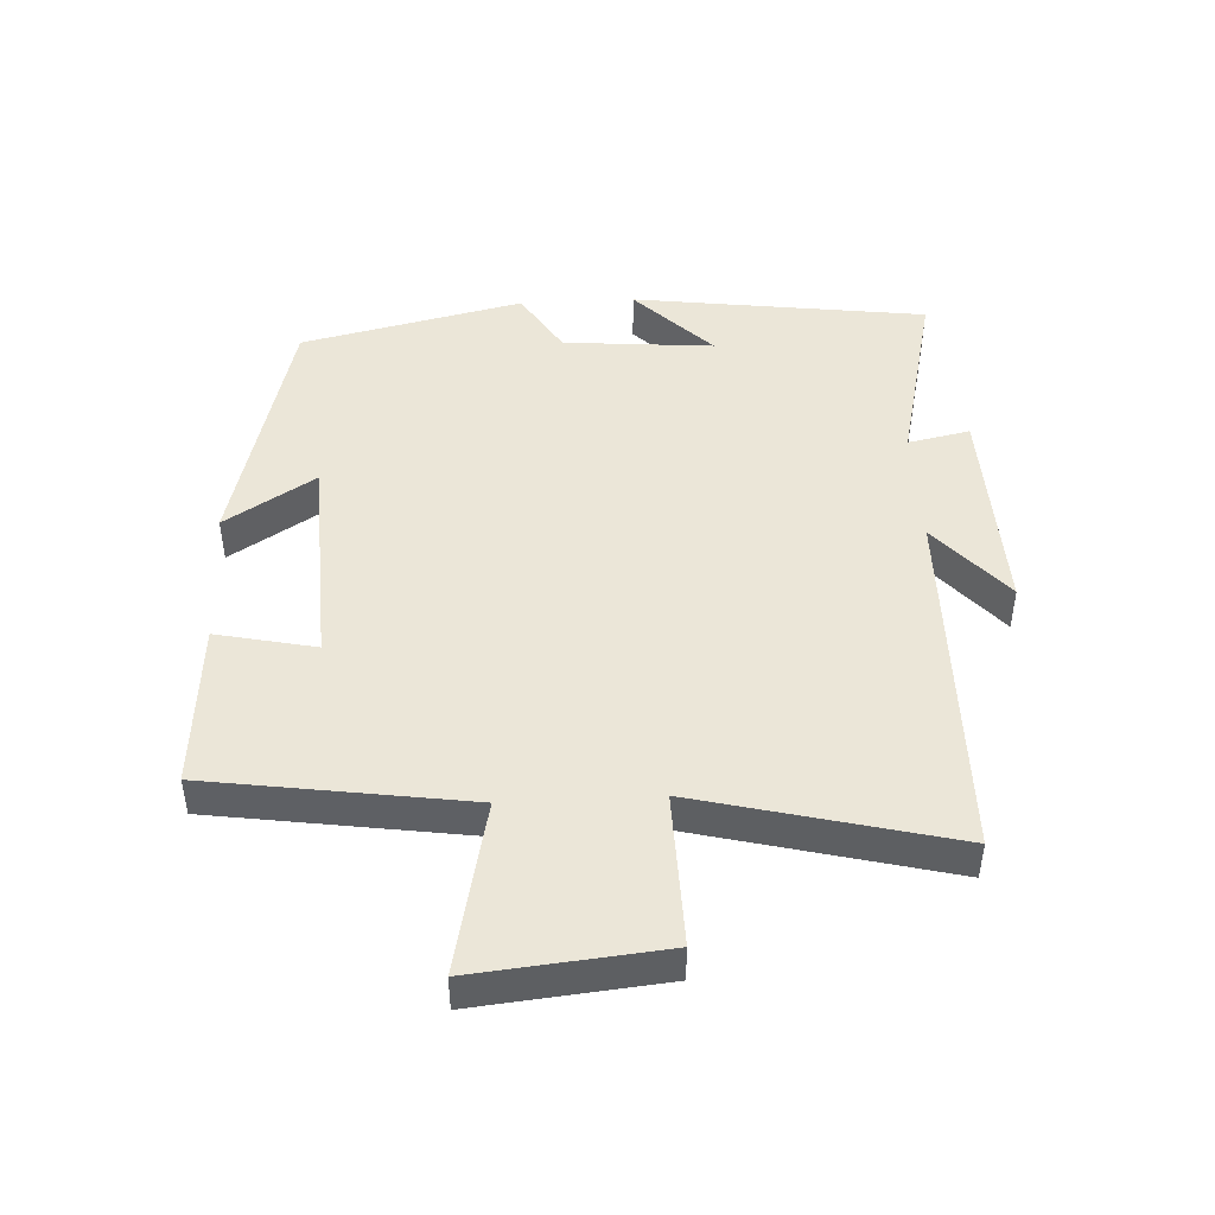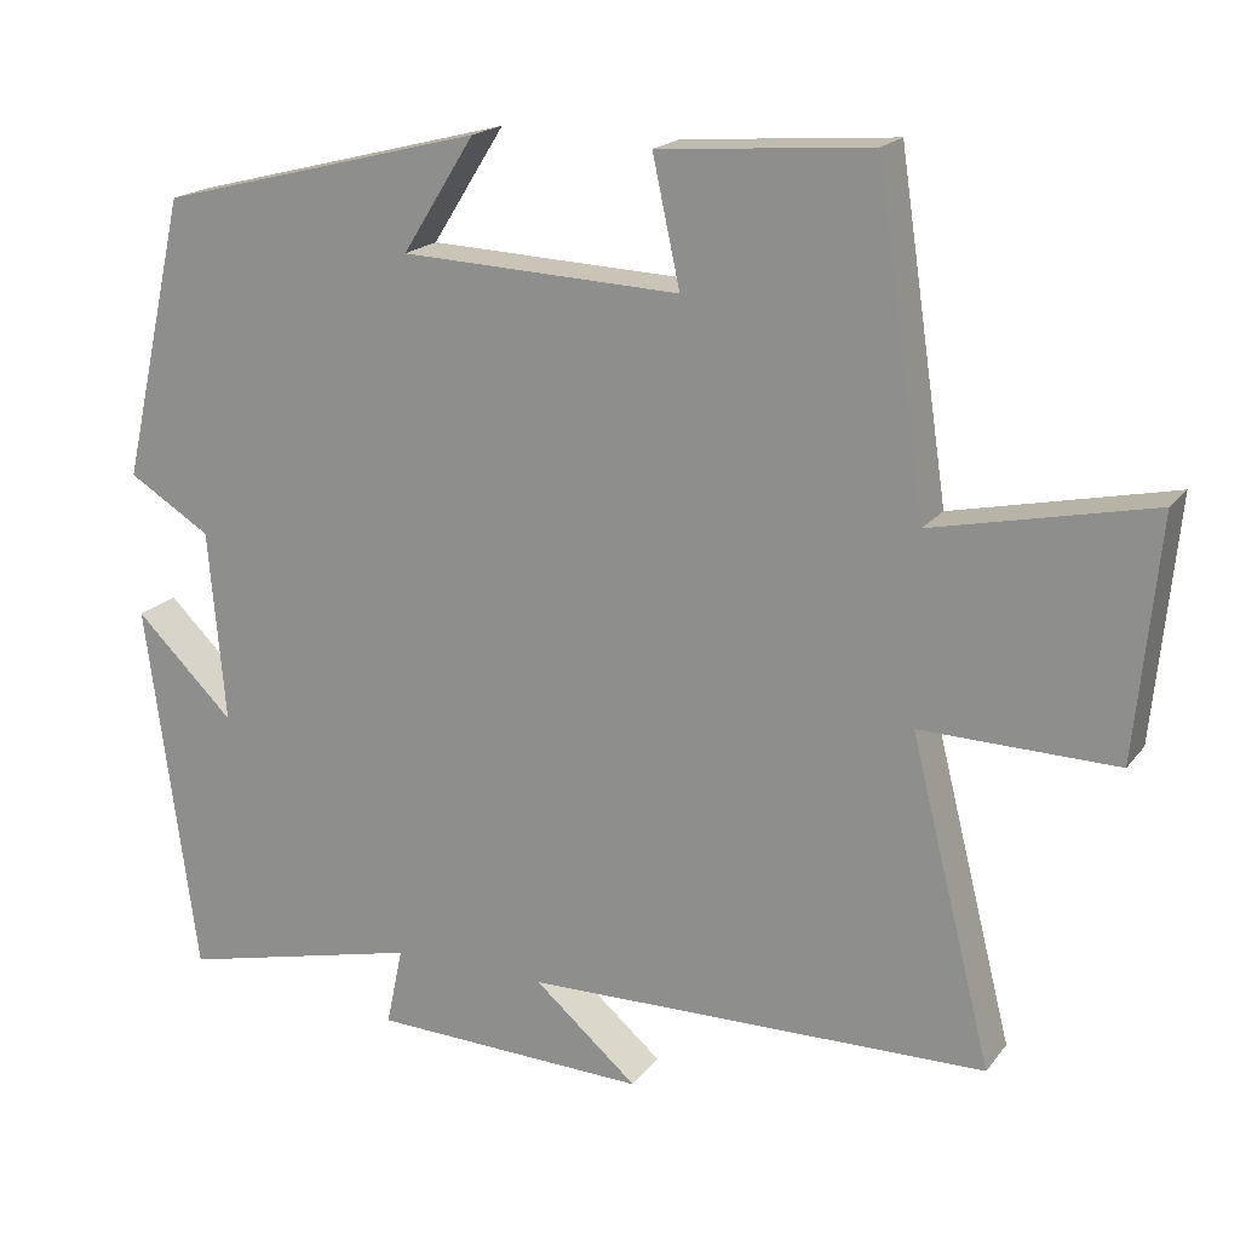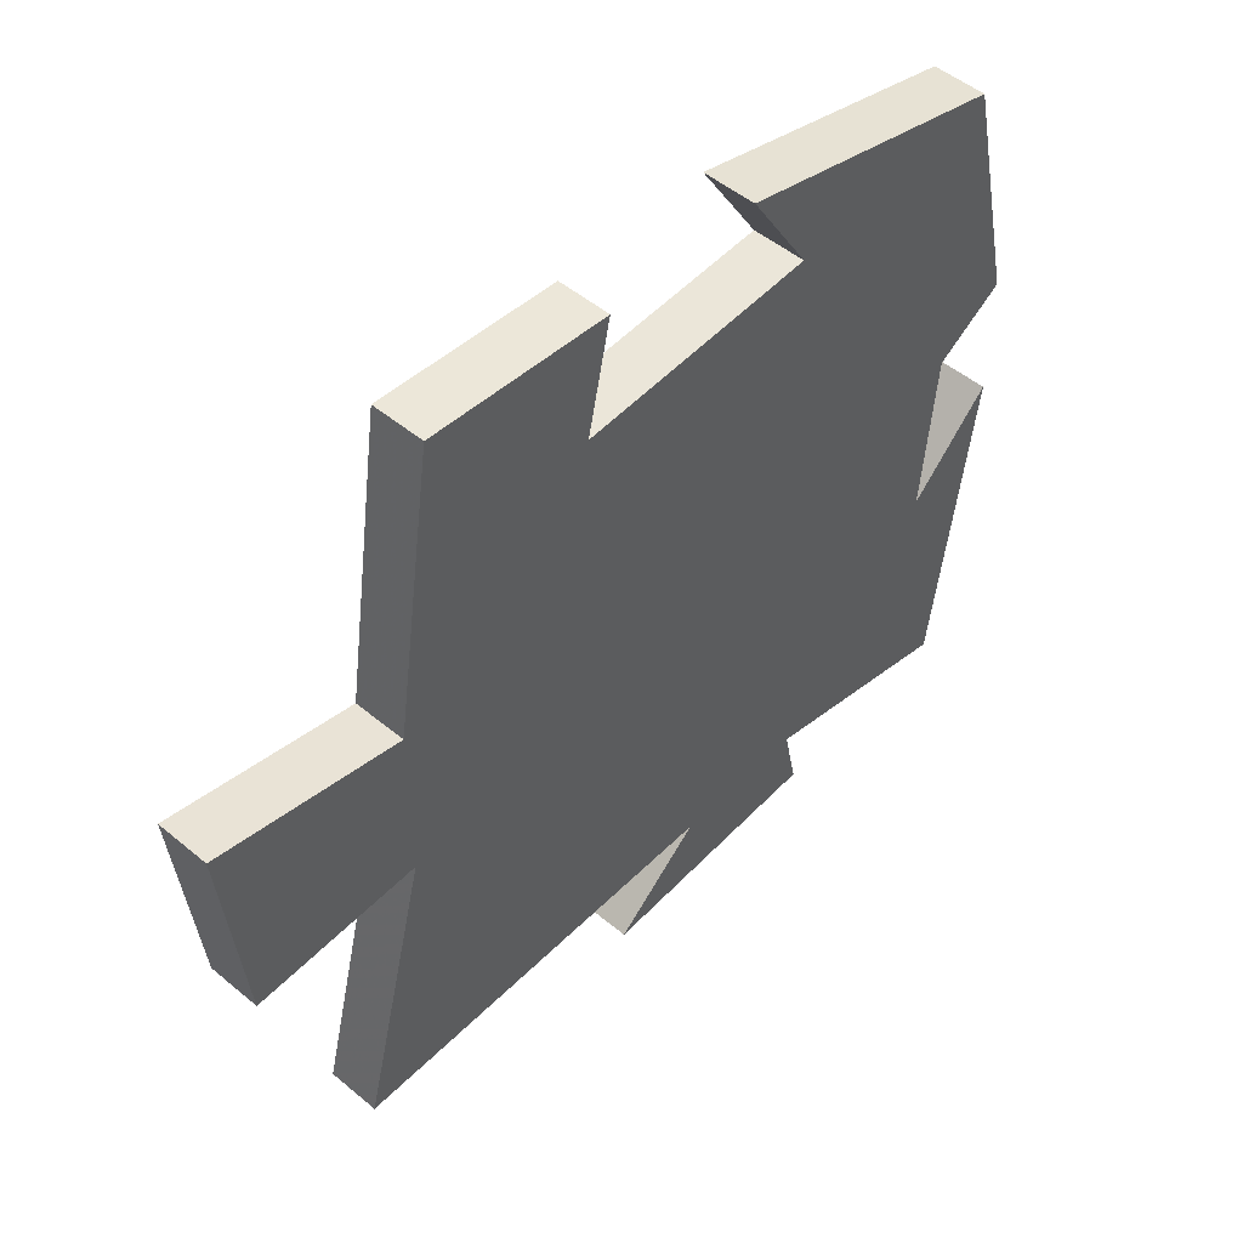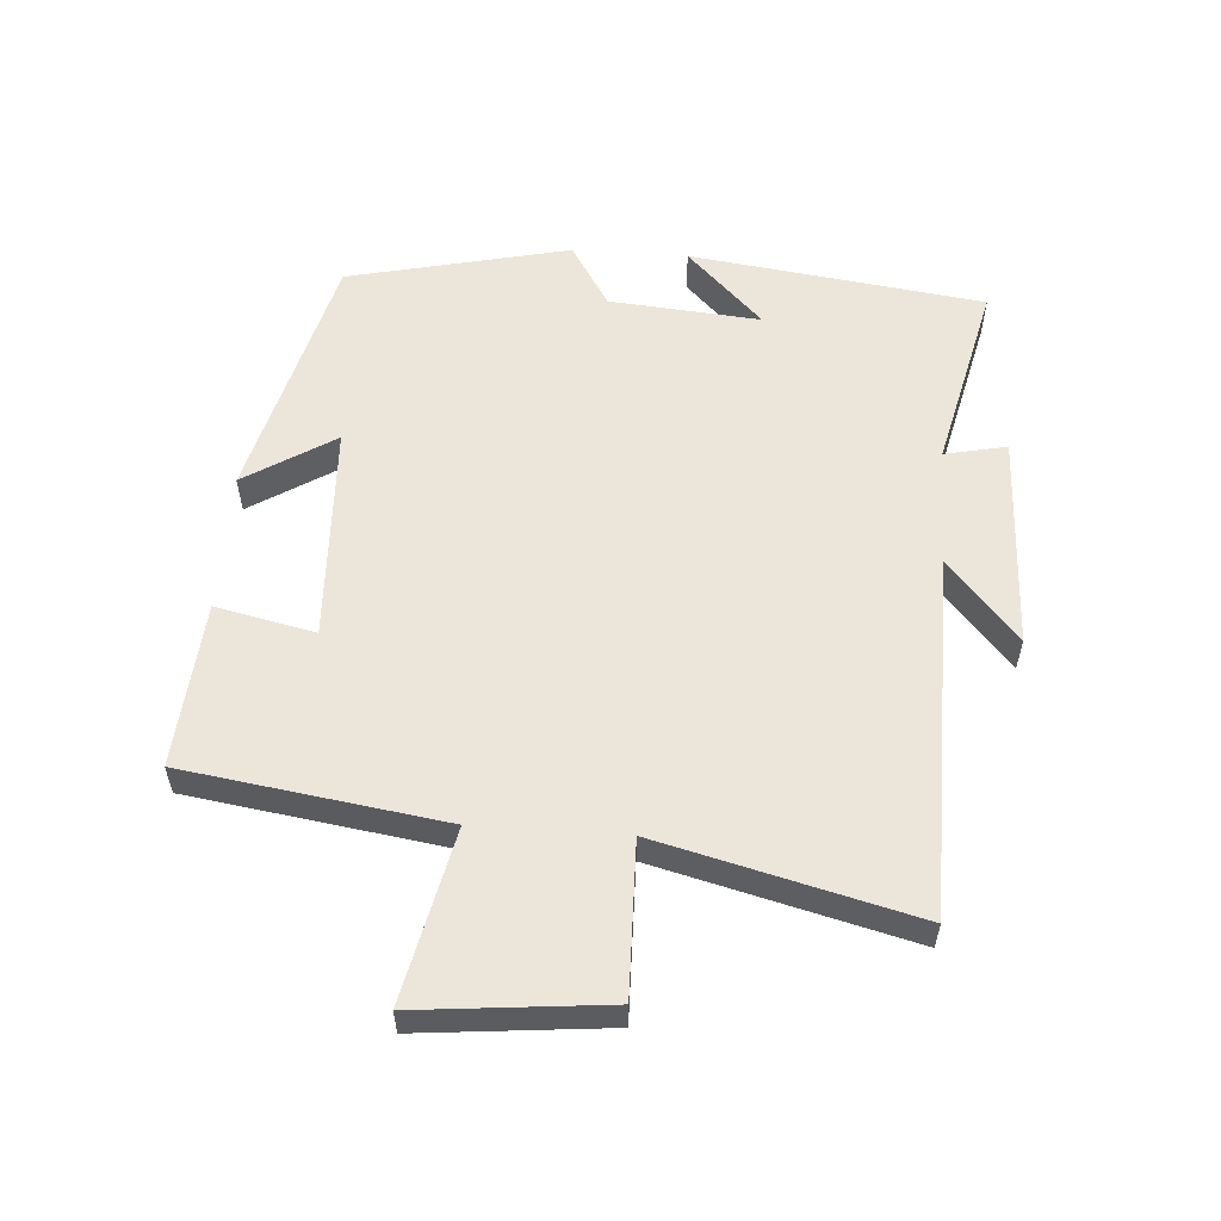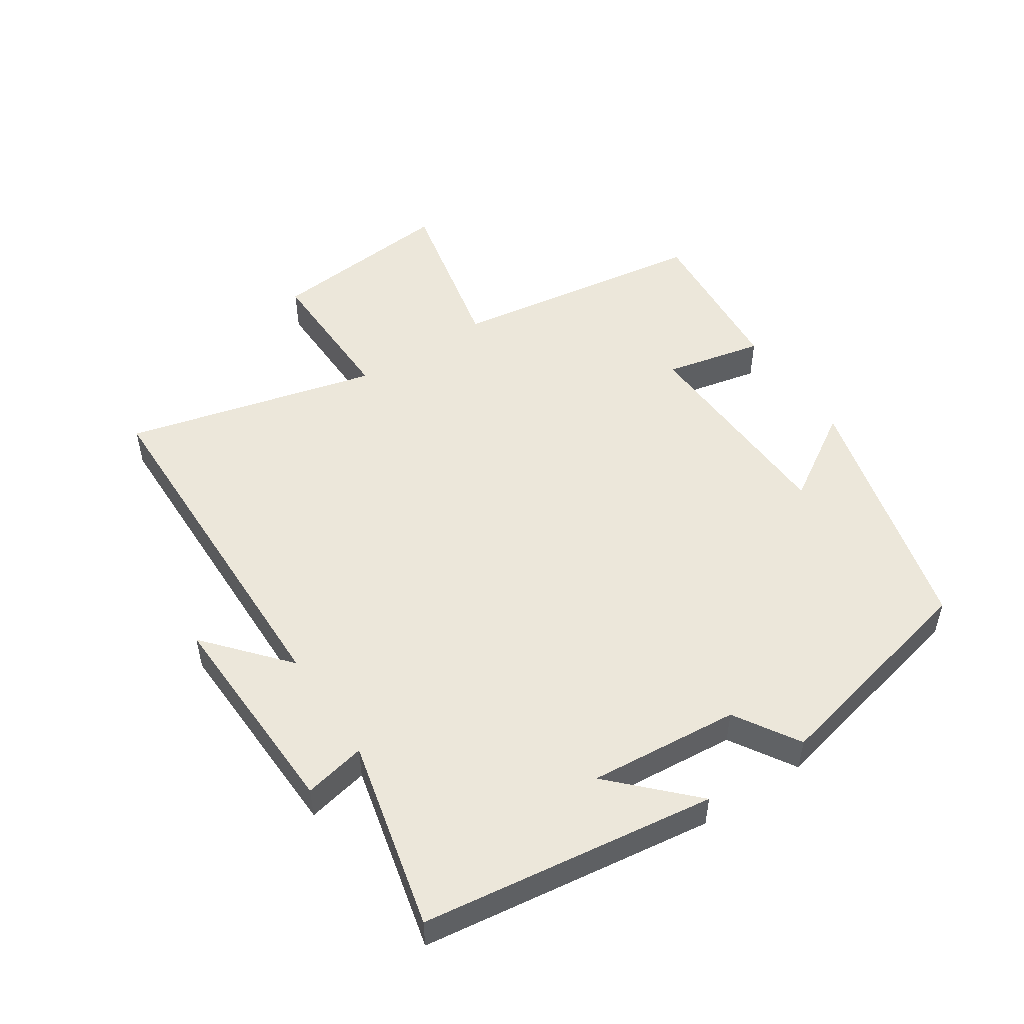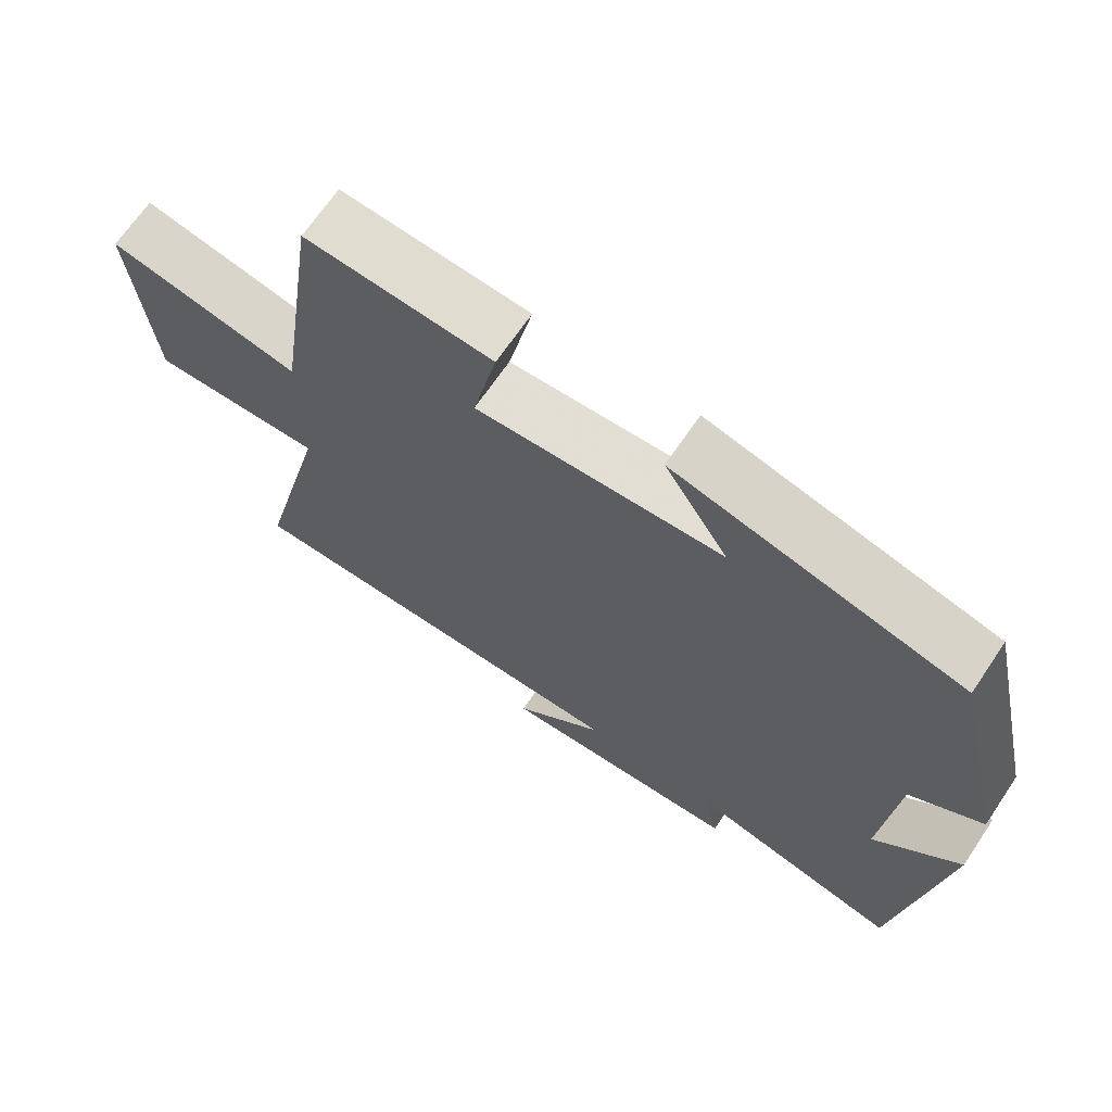
<metadata>
{"format":"obj","ext":"obj","renderer":"f3d","projection":"perspective","resolution":1024,"background":"white","views":[{"elev":46.3,"azim":87.0,"up":"+Y"},{"elev":18.7,"azim":25.6,"up":"+Z"},{"elev":50.2,"azim":132.4,"up":"+Z"},{"elev":56.2,"azim":94.0,"up":"+Y"},{"elev":50.9,"azim":-123.5,"up":"+Y"},{"elev":67.7,"azim":-146.0,"up":"+Z"}]}
</metadata>
<code>
v 0.598 0.07 -0.492
v 0.041 0.07 -0.5
v 0.165 0.07 -0.607
v -0.167 0.07 -0.595
v -0.147 0.07 -0.5
v -0.439 0.07 -0.569
v -0.5 0.07 -0.117
v -0.381 0.07 -0.234
v -0.401 0.07 -0.002
v -0.5 0.07 0.059
v -0.422 0.07 0.4
v -0.03 0.07 0.5
v -0.117 0.07 0.362
v 0.219 0.07 0.348
v 0.186 0.07 0.5
v 0.441 0.07 0.52
v 0.5 0.07 0.123
v 0.763 0.07 0.18
v 0.735 0.07 -0.108
v 0.5 0.07 -0.103
v 0.598 0 -0.492
v 0.041 0 -0.5
v 0.165 0 -0.607
v -0.167 0 -0.595
v -0.147 0 -0.5
v -0.439 0 -0.569
v -0.5 0 -0.117
v -0.381 0 -0.234
v -0.401 0 -0.002
v -0.5 0 0.059
v -0.422 0 0.4
v -0.03 0 0.5
v -0.117 0 0.362
v 0.219 0 0.348
v 0.186 0 0.5
v 0.441 0 0.52
v 0.5 0 0.123
v 0.763 0 0.18
v 0.735 0 -0.108
v 0.5 0 -0.103
f 17 18 19 20
f 15 16 17 20
f 14 15 20 1
f 13 14 1 2
f 10 11 12 13
f 9 10 13
f 8 9 13 2
f 5 6 7 8
f 5 8 2 3
f 3 4 5
f 40 39 38 37
f 40 37 36 35
f 21 40 35 34
f 22 21 34 33
f 33 32 31 30
f 33 30 29
f 22 33 29 28
f 28 27 26 25
f 23 22 28 25
f 25 24 23
f 1 21 22 2
f 2 22 23 3
f 3 23 24 4
f 4 24 25 5
f 5 25 26 6
f 6 26 27 7
f 7 27 28 8
f 8 28 29 9
f 9 29 30 10
f 10 30 31 11
f 11 31 32 12
f 12 32 33 13
f 13 33 34 14
f 14 34 35 15
f 15 35 36 16
f 16 36 37 17
f 17 37 38 18
f 18 38 39 19
f 19 39 40 20
f 20 40 21 1

</code>
